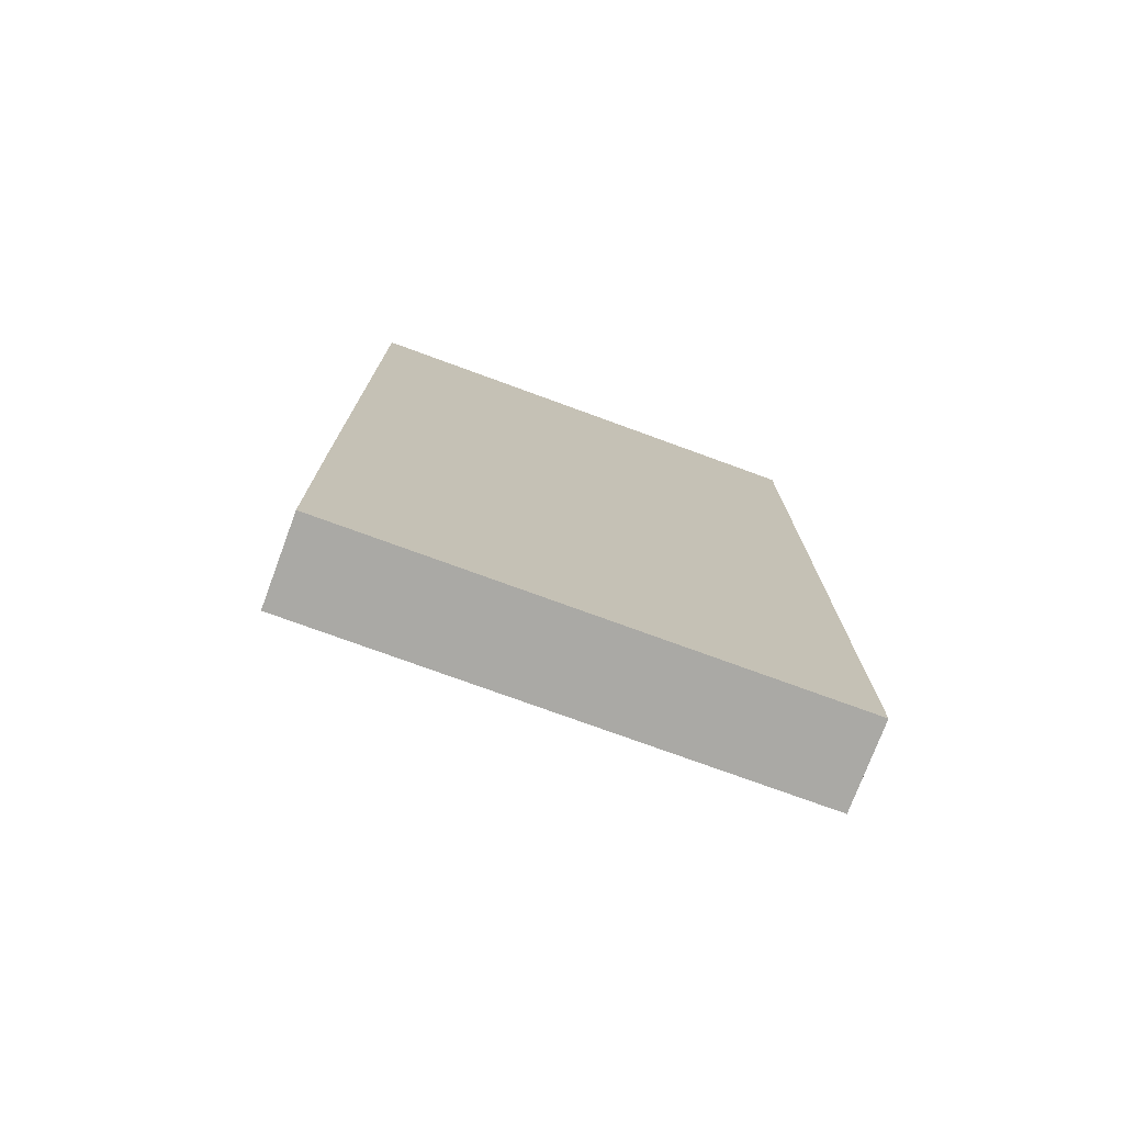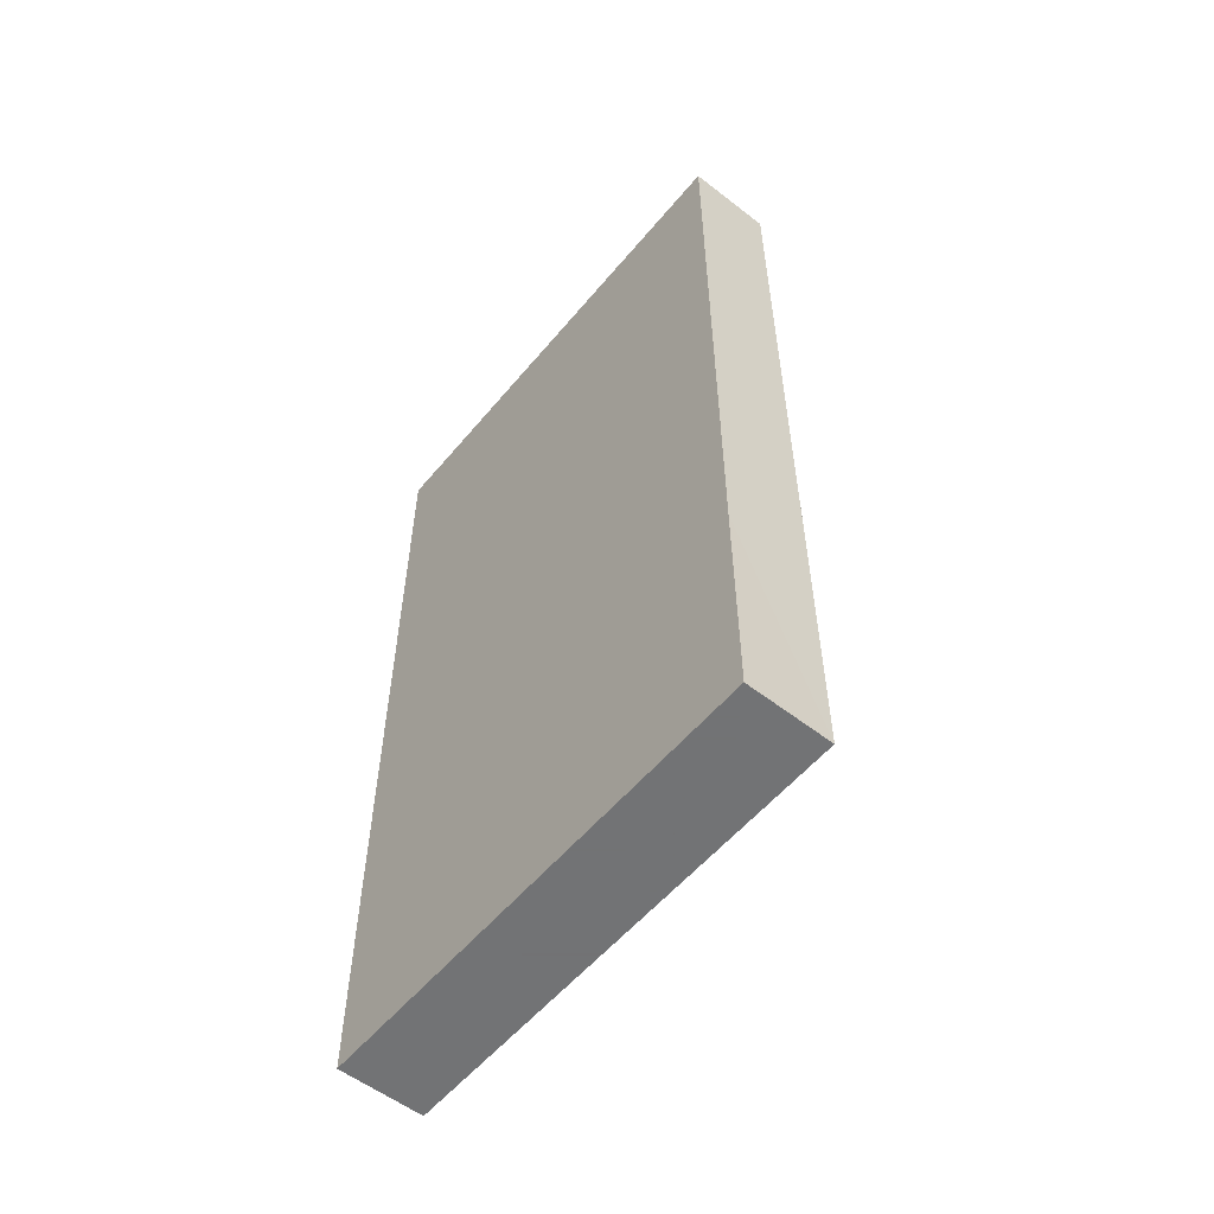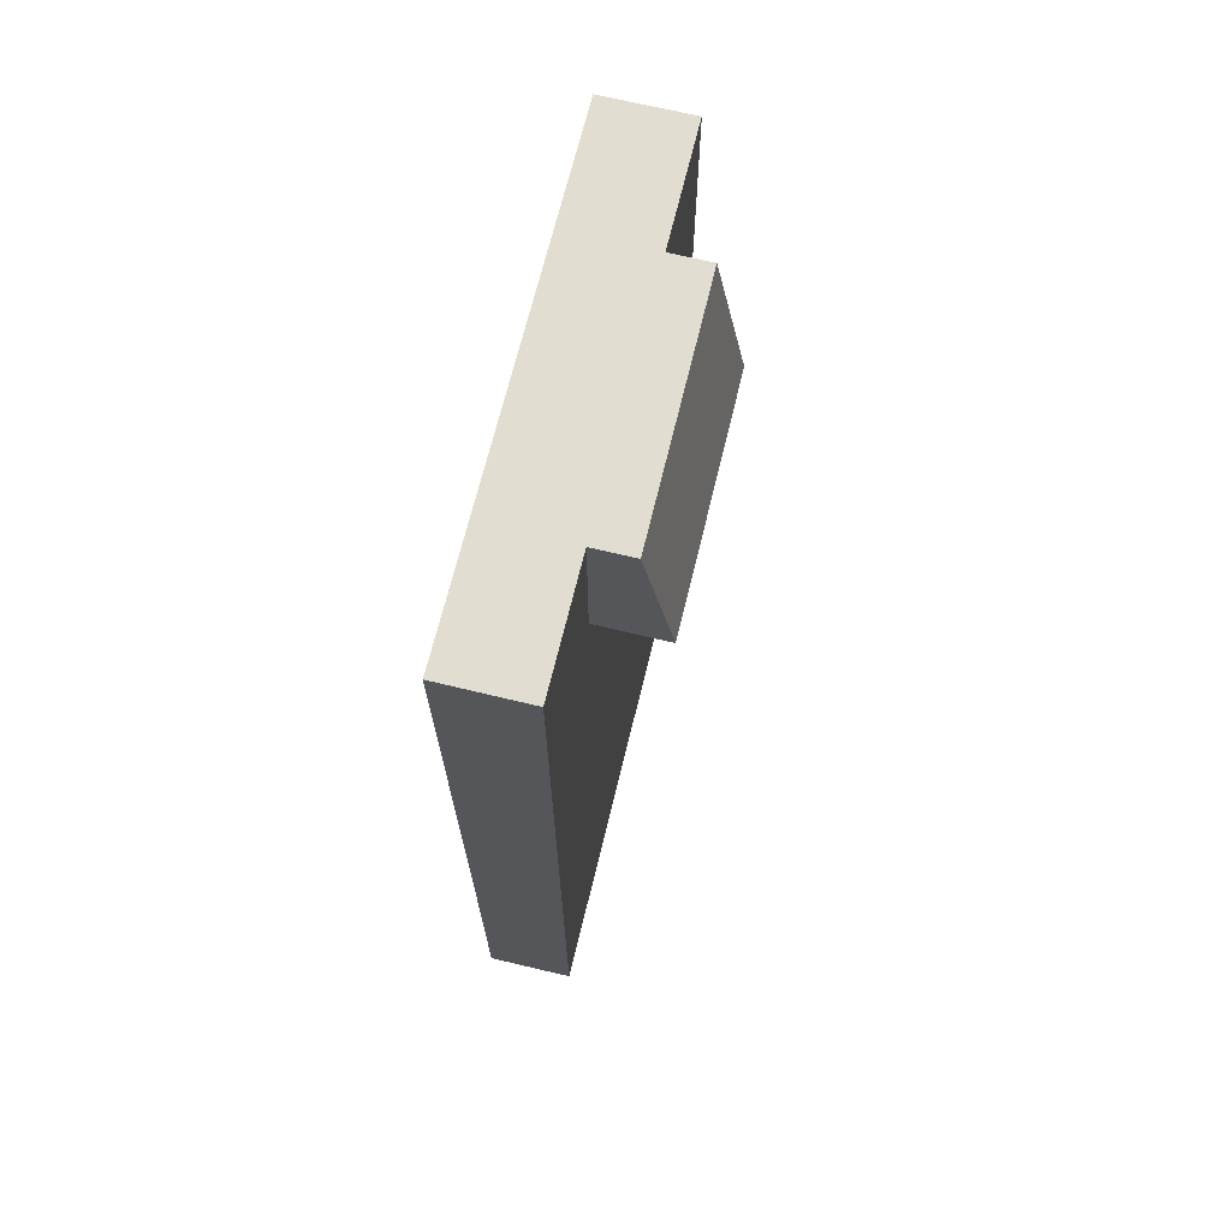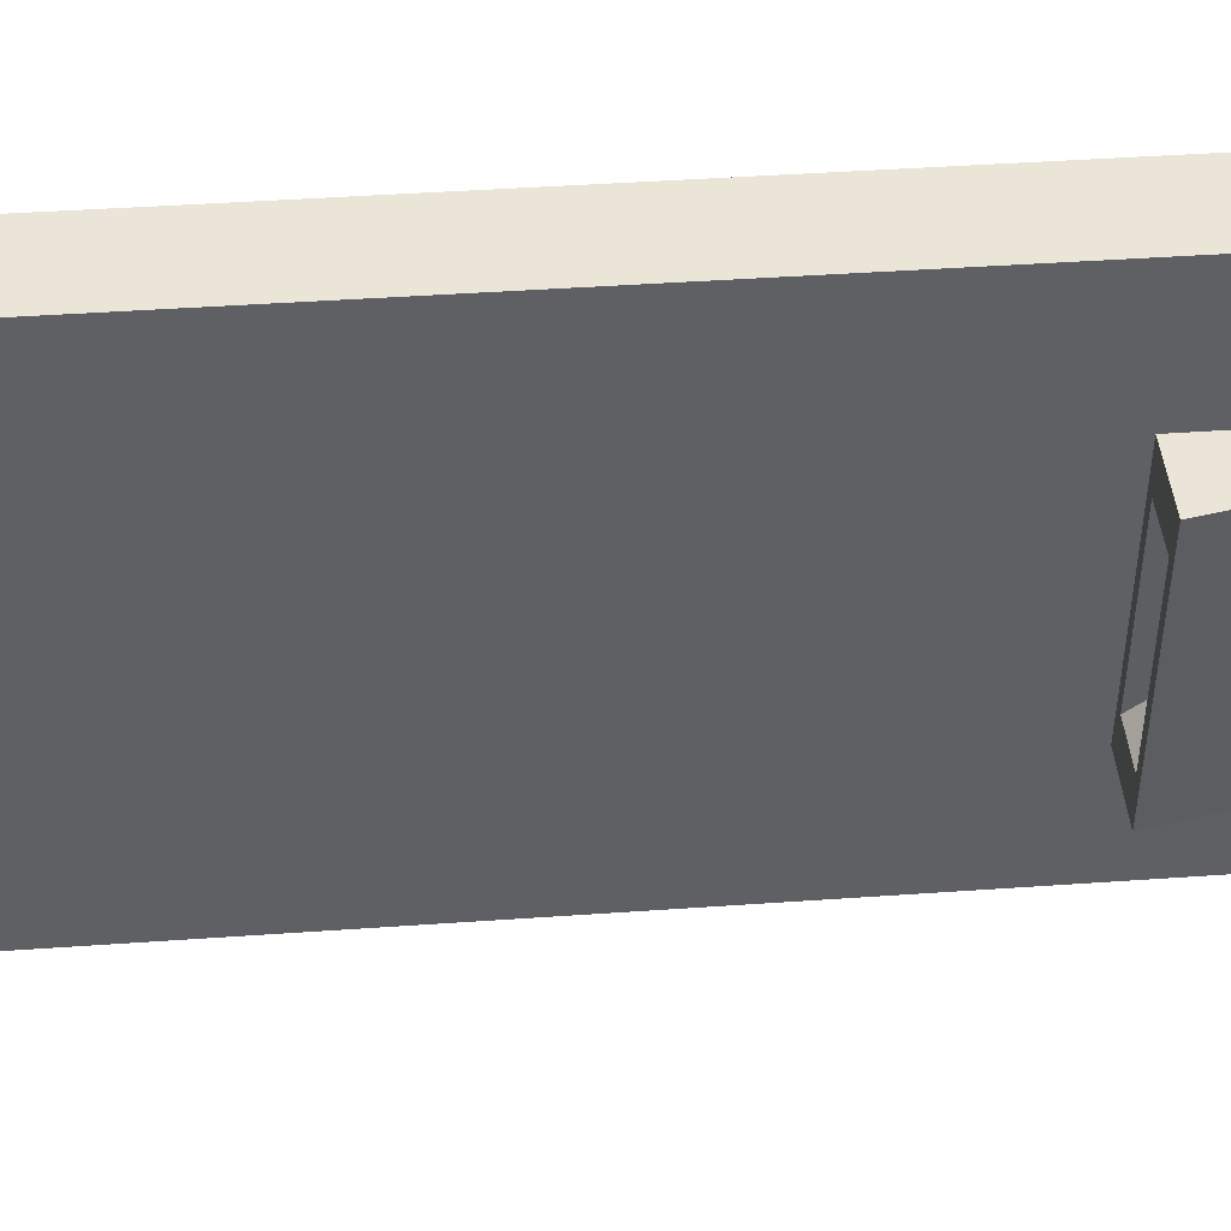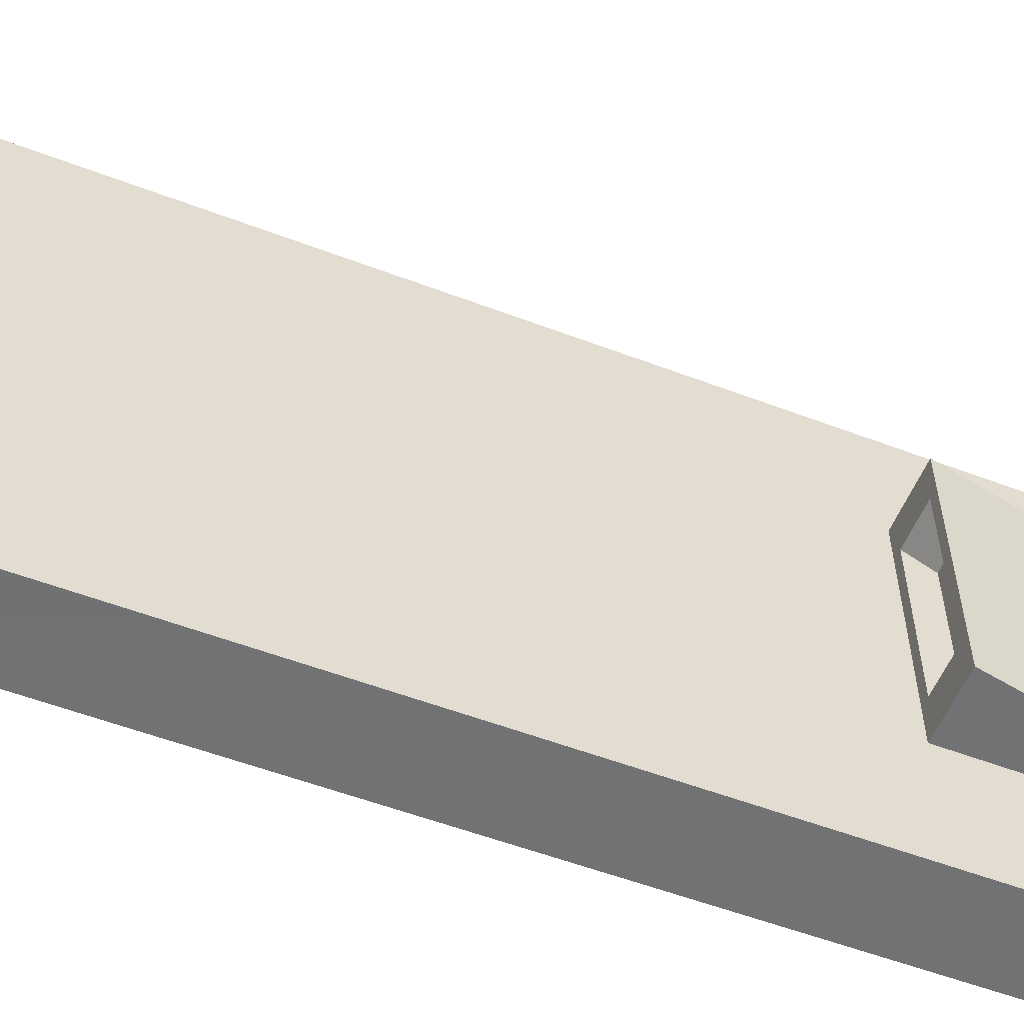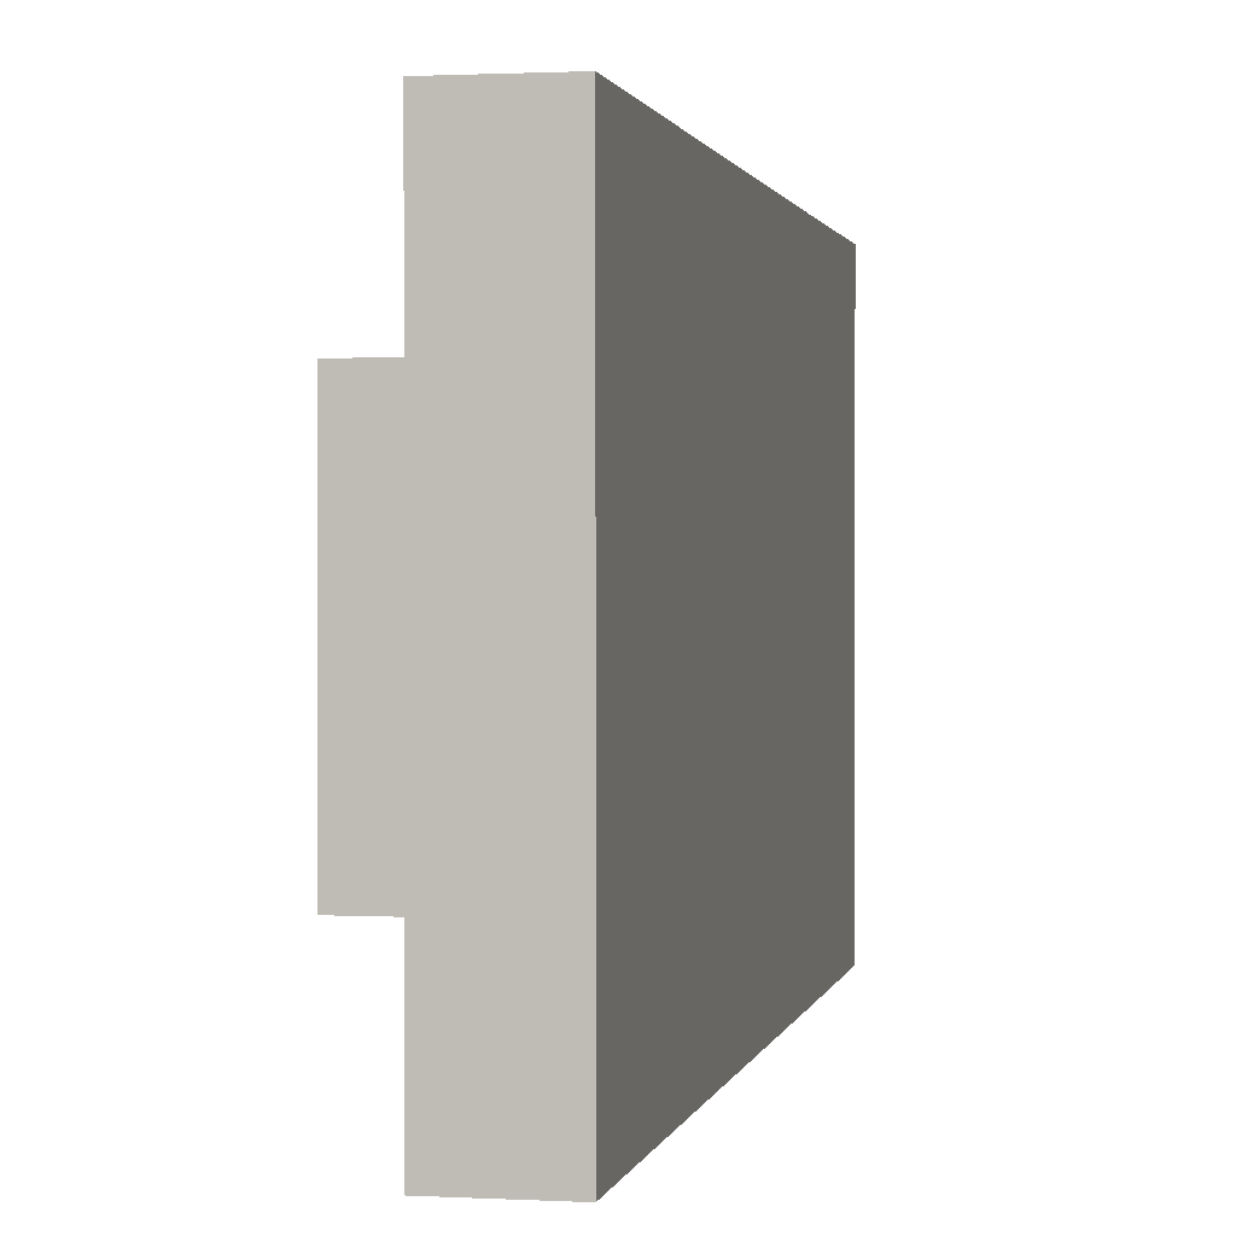
<metadata>
{"format":"obj","ext":"obj","renderer":"f3d","projection":"perspective","resolution":1024,"background":"white","views":[{"elev":-75.4,"azim":69.9,"up":"+Z"},{"elev":-55.7,"azim":140.9,"up":"+Z"},{"elev":68.7,"azim":-166.4,"up":"+Z"},{"elev":44.4,"azim":-94.7,"up":"+Y"},{"elev":-55.5,"azim":-111.8,"up":"+Y"},{"elev":1.1,"azim":11.1,"up":"+Y"}]}
</metadata>
<code>
o Cube_Cube.002
v -1.807 -1 1.099
v -1.807 1 1.099
v -1.807 0 1.099
v -1.807 0.5 1.099
v -1.807 -0.5 1.099
v -1.807 -0.002127 4.713
v -1.807 -0.5021 4.713
v -1.807 -1.002 2.003
v -1.807 0.9979 4.101
v -1.807 0.9979 4.713
v -1.807 0.4979 4.713
v -2.156 0.4979 4.713
v -2.156 0.9979 4.713
v -2.156 -0.5021 1.099
v -2.156 -1.002 1.099
v -2.156 0.9979 4.101
v -2.156 -1.002 2.003
v -2.156 -0.5021 4.713
v -2.156 -0.002127 4.713
v -2.156 0.4979 1.099
v -2.156 -0.002127 1.099
v -2.156 0.9979 2.003
v -2.156 0.9979 2.906
v -2.156 -1.002 4.101
v -2.156 -1.002 2.906
v -2.156 -0.5021 2.003
v -2.156 -0.002127 2.003
v -2.156 0.4979 2.003
v -2.156 -0.5021 2.906
v -2.156 -0.002127 2.906
v -2.156 -1.002 4.713
v -2.156 0.9979 1.099
v -2.156 0.4979 2.906
v -2.156 -0.5021 4.101
v -2.156 -0.002127 4.101
v -2.156 0.4979 4.101
v -1.807 0.9979 2.003
v -1.807 0.9979 2.906
v -1.807 -1.002 4.101
v -1.807 -1.002 2.906
v -1.807 -0.5021 2.906
v -1.807 0.4979 2.906
v -1.807 -0.002127 2.906
v -1.807 -0.002127 2.003
v -1.807 -0.002127 4.101
v -1.807 -1.002 4.713
v -1.807 0.4979 4.101
v -1.807 0.4979 2.003
v -1.807 -0.5021 2.003
v -1.807 -0.5021 4.101
v -2.316 0.4979 4.713
v -2.435 0.4979 4.101
v -2.316 -0.002127 4.713
v -2.435 -0.002127 4.101
v -2.316 -0.5021 4.713
v -2.435 -0.5021 4.101
v -2.198 -0.002127 4.101
v -2.198 -0.3508 4.101
v -2.198 0.3465 4.101
v -2.393 0.3465 4.101
v -2.393 -0.002127 4.101
v -2.393 -0.3508 4.101
v -2.23 -0.002127 4.192
v -2.23 -0.2381 4.192
v -2.23 0.2338 4.192
v -2.362 0.2338 4.192
v -2.362 -0.002127 4.192
v -2.362 -0.2381 4.192
f 26 14 15 17
f 29 26 17 25
f 34 29 25 24
f 18 34 24 31
f 27 21 14 26
f 30 27 26 29
f 35 30 29 34
f 34 18 55 56
f 28 20 21 27
f 33 28 27 30
f 36 33 30 35
f 19 12 51 53
f 22 32 20 28
f 23 22 28 33
f 16 23 33 36
f 13 16 36 12
f 16 13 10 9
f 18 31 46 7
f 25 17 8 40
f 13 12 11 10
f 24 25 40 39
f 23 16 9 38
f 22 23 38 37
f 3 44 49 5
f 14 21 3 5
f 12 19 6 11
f 31 24 39 46
f 19 18 7 6
f 50 7 46 39
f 49 41 40 8
f 48 42 43 44
f 47 11 6 45
f 42 47 45 43
f 38 9 47 42
f 9 10 11 47
f 37 38 42 48
f 15 14 5 1
f 44 43 41 49
f 41 50 39 40
f 43 45 50 41
f 45 6 7 50
f 53 54 56 55
f 51 52 54 53
f 36 35 57 59
f 18 19 53 55
f 52 36 59 60
f 12 36 52 51
f 59 57 63 65
f 62 61 67 68
f 34 56 62 58
f 56 54 61 62
f 35 34 58 57
f 54 52 60 61
f 65 63 67 66
f 63 64 68 67
f 60 59 65 66
f 58 62 68 64
f 61 60 66 67
f 57 58 64 63
f 20 32 2 4
f 32 22 37 2
f 2 37 48 4
f 5 49 8 1
f 21 20 4 3
f 4 48 44 3
f 17 15 1 8

</code>
